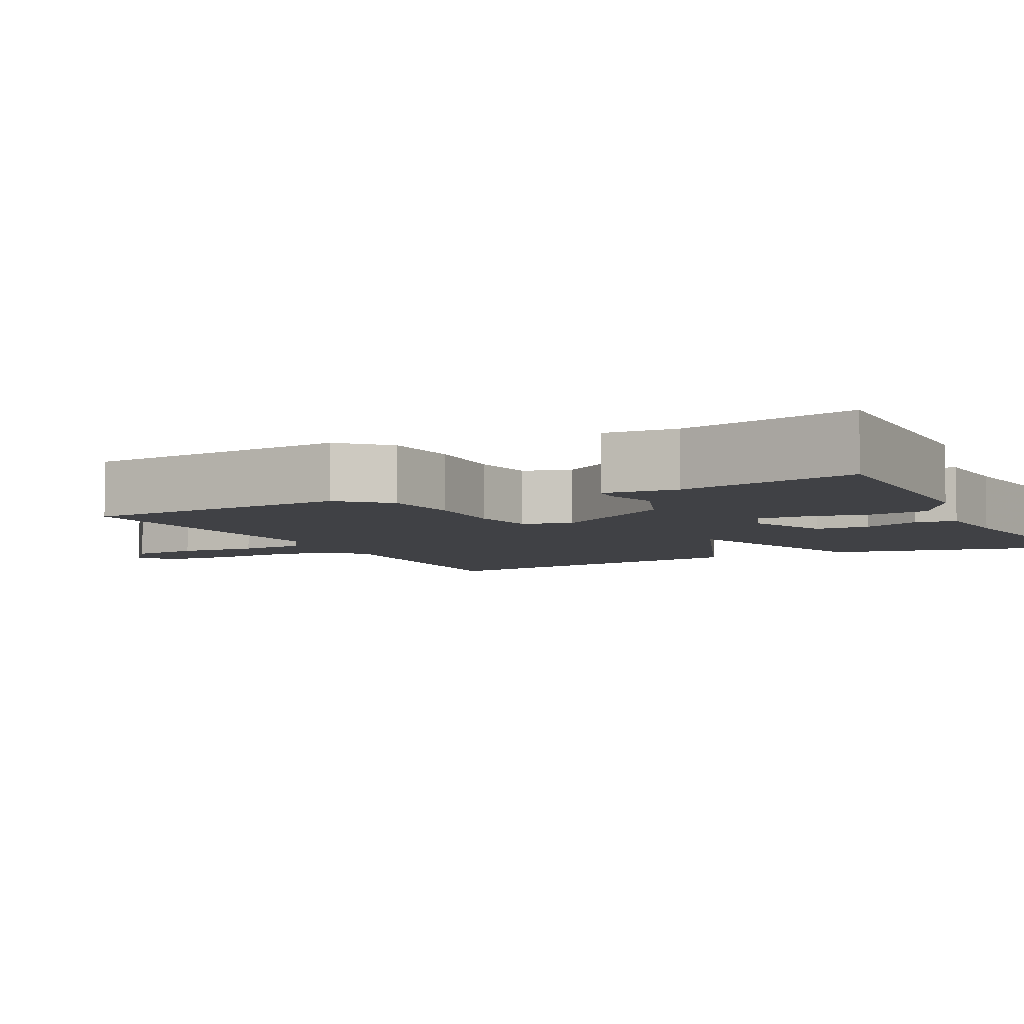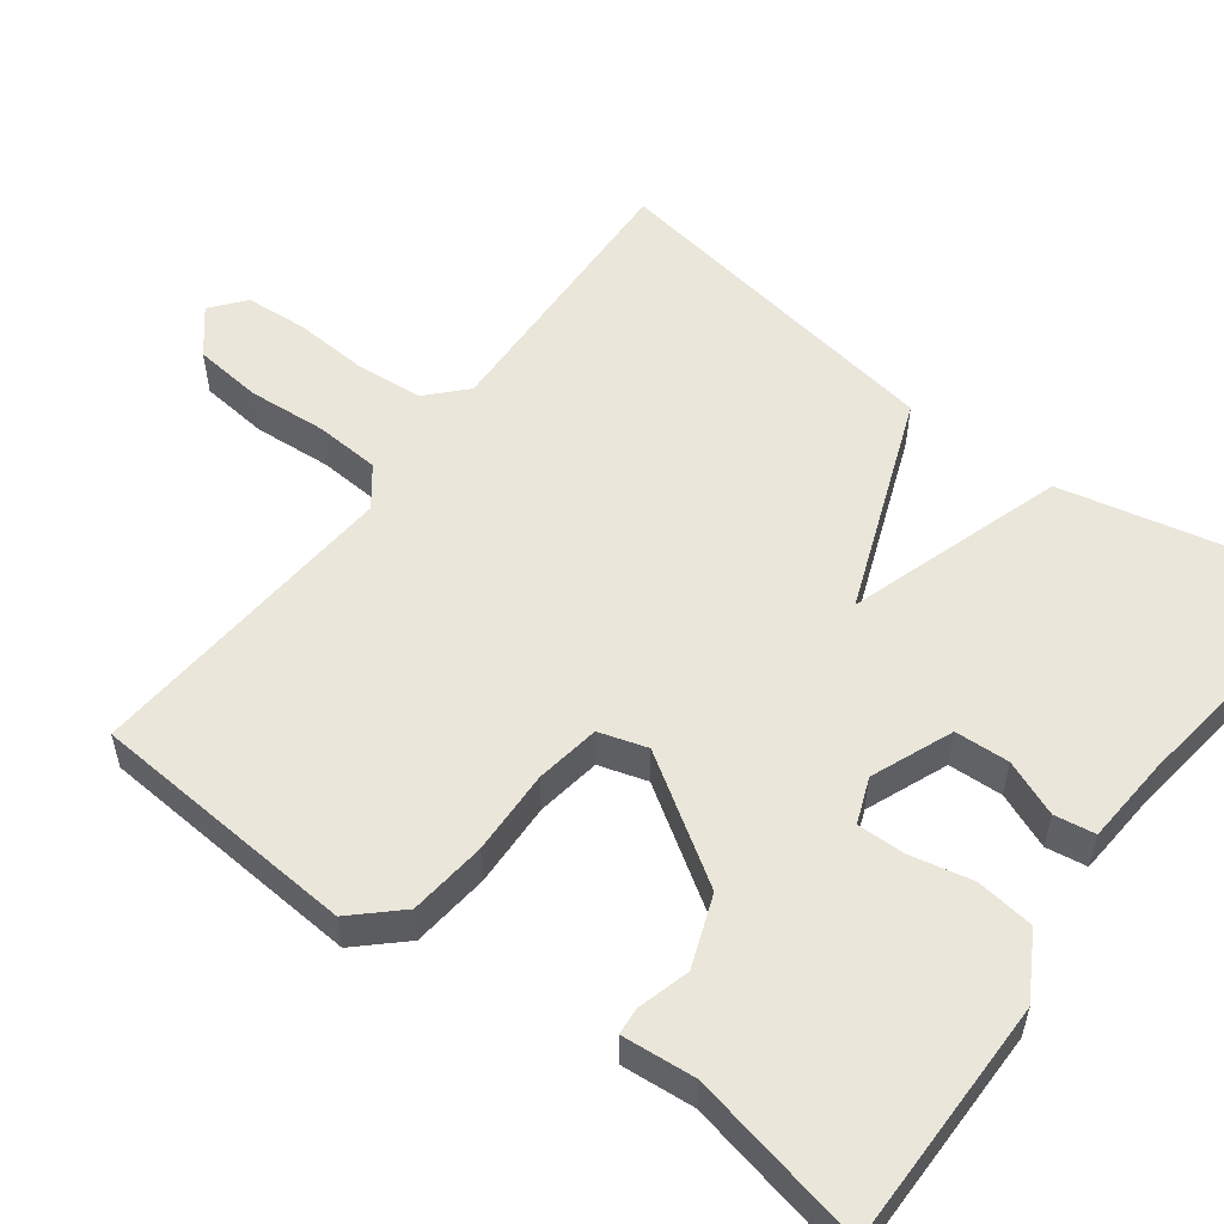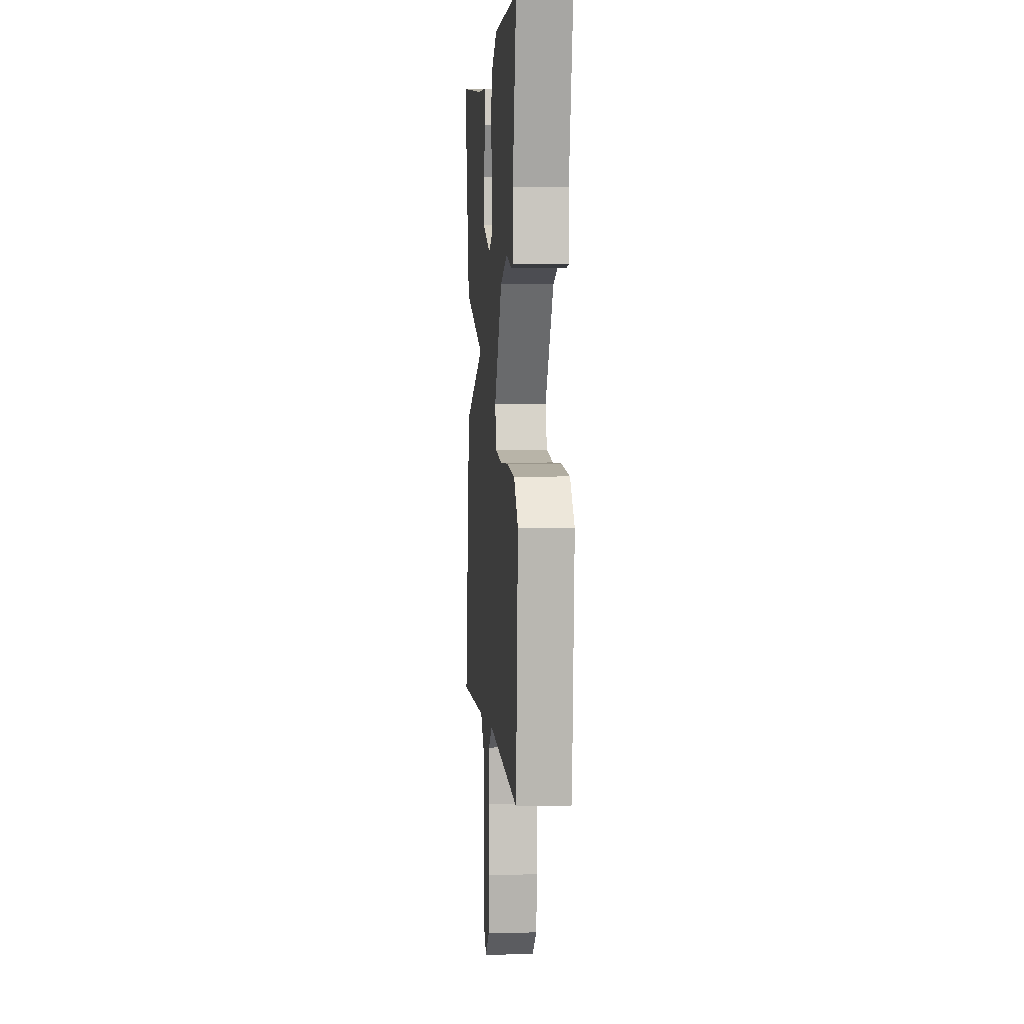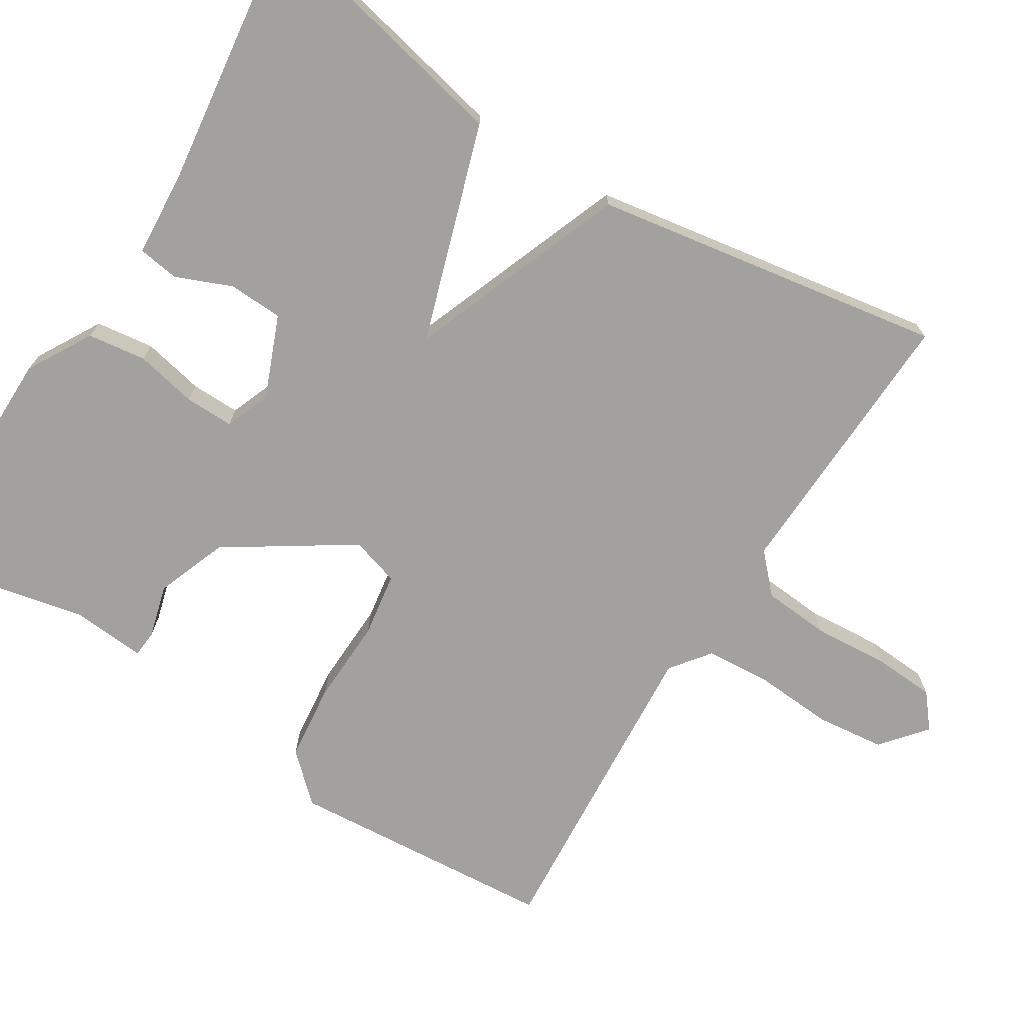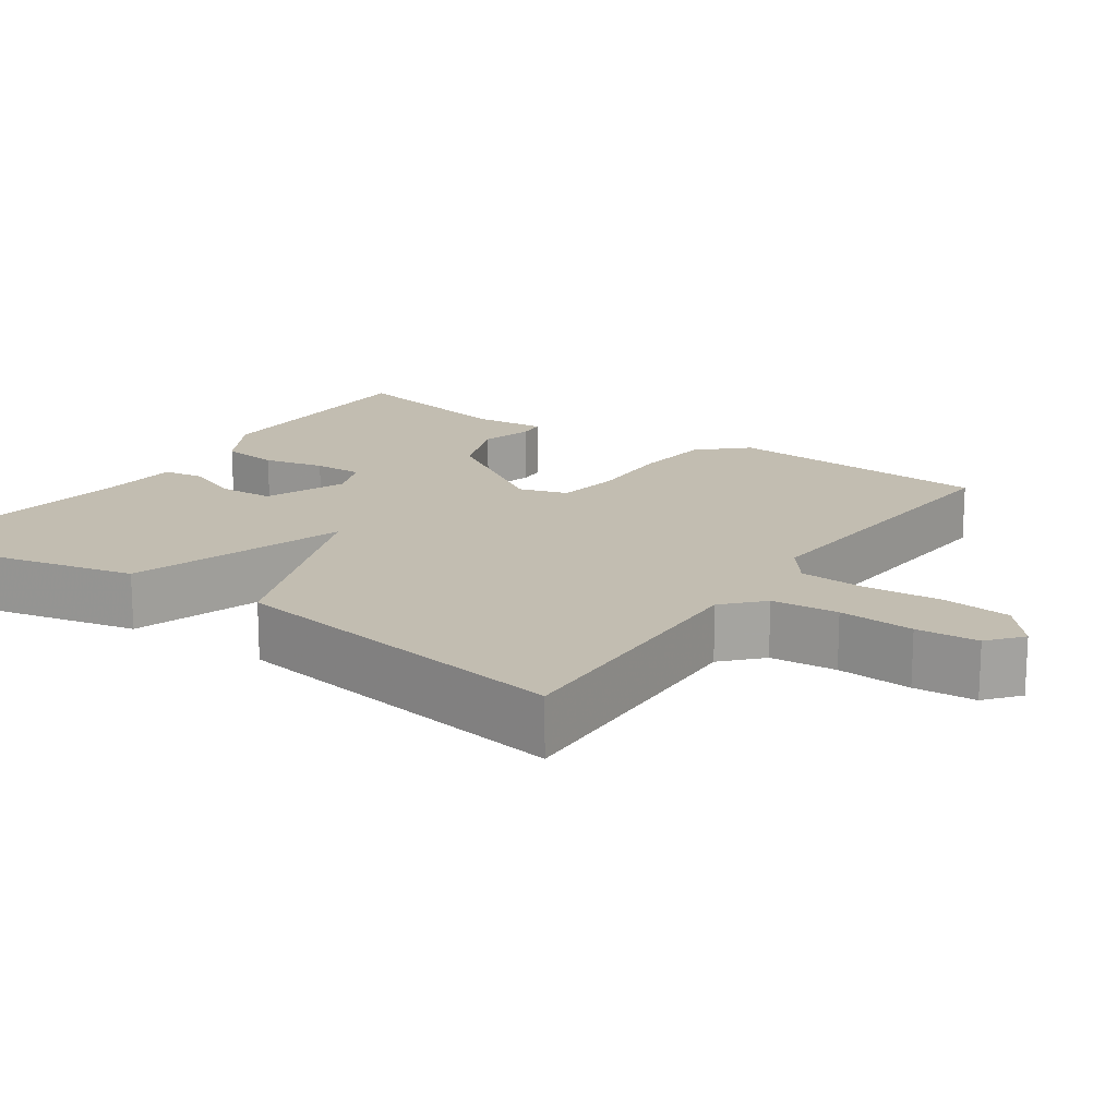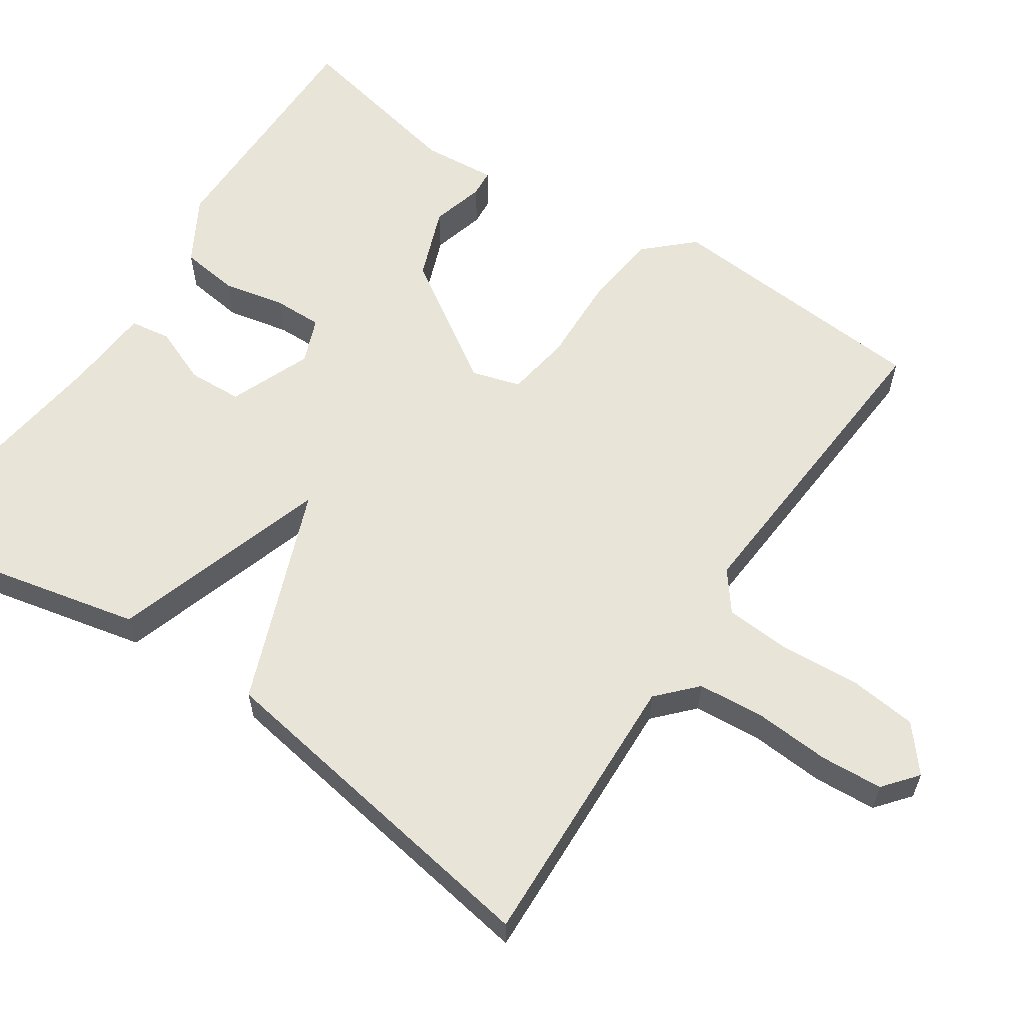
<metadata>
{"format":"obj","ext":"obj","renderer":"f3d","projection":"perspective","resolution":1024,"background":"white","views":[{"elev":-5.9,"azim":-63.1,"up":"+Y"},{"elev":54.8,"azim":-53.3,"up":"+Y"},{"elev":4.1,"azim":-94.7,"up":"+Z"},{"elev":-72.1,"azim":58.0,"up":"+Y"},{"elev":16.8,"azim":124.3,"up":"+Y"},{"elev":60.4,"azim":123.7,"up":"+Y"}]}
</metadata>
<code>
v -0.5 0.07 -0.5
v -0.527 0.07 -0.15
v -0.471 0.07 -0.09
v -0.37 0.07 -0.079
v -0.259 0.07 -0.083
v -0.175 0.07 -0.07
v -0.156 0.07 -0.007
v -0.262 0.07 0.155
v -0.355 0.07 0.19
v -0.424 0.07 0.171
v -0.459 0.07 0.174
v -0.451 0.07 0.27
v -0.5 0.07 0.5
v -0.177 0.07 0.499
v -0.093 0.07 0.451
v -0.083 0.07 0.375
v -0.1 0.07 0.295
v -0.101 0.07 0.231
v -0.042 0.07 0.208
v 0.064 0.07 0.251
v 0.067 0.07 0.322
v 0.037 0.07 0.395
v 0.045 0.07 0.448
v 0.158 0.07 0.456
v 0.5 0.07 0.5
v 0.425 0.07 0.157
v 0.142 0.07 0.066
v 0.425 0.07 -0.043
v 0.5 0.07 -0.5
v 0.133 0.07 -0.486
v 0.084 0.07 -0.532
v 0.077 0.07 -0.619
v 0.084 0.07 -0.717
v 0.079 0.07 -0.798
v 0.035 0.07 -0.834
v -0.023 0.07 -0.786
v -0.033 0.07 -0.697
v -0.026 0.07 -0.594
v -0.032 0.07 -0.509
v -0.083 0.07 -0.47
v -0.5 0 -0.5
v -0.527 0 -0.15
v -0.471 0 -0.09
v -0.37 0 -0.079
v -0.259 0 -0.083
v -0.175 0 -0.07
v -0.156 0 -0.007
v -0.262 0 0.155
v -0.355 0 0.19
v -0.424 0 0.171
v -0.459 0 0.174
v -0.451 0 0.27
v -0.5 0 0.5
v -0.177 0 0.499
v -0.093 0 0.451
v -0.083 0 0.375
v -0.1 0 0.295
v -0.101 0 0.231
v -0.042 0 0.208
v 0.064 0 0.251
v 0.067 0 0.322
v 0.037 0 0.395
v 0.045 0 0.448
v 0.158 0 0.456
v 0.5 0 0.5
v 0.425 0 0.157
v 0.142 0 0.066
v 0.425 0 -0.043
v 0.5 0 -0.5
v 0.133 0 -0.486
v 0.084 0 -0.532
v 0.077 0 -0.619
v 0.084 0 -0.717
v 0.079 0 -0.798
v 0.035 0 -0.834
v -0.023 0 -0.786
v -0.033 0 -0.697
v -0.026 0 -0.594
v -0.032 0 -0.509
v -0.083 0 -0.47
f 36 37 38
f 35 36 38
f 34 35 38
f 33 34 38
f 32 33 38
f 31 32 38 39
f 30 31 39 40
f 29 30 40
f 28 29 40
f 27 28 40
f 24 25 26 27
f 21 22 23 24
f 20 21 24 27
f 19 20 27 40
f 15 16 17
f 14 15 17
f 13 14 17
f 12 13 17
f 11 12 17
f 10 11 17
f 9 10 17
f 8 9 17 18
f 7 8 18 19
f 3 4 5
f 2 3 5
f 1 2 5
f 40 1 5
f 40 5 6
f 6 7 19 40
f 78 77 76
f 78 76 75
f 78 75 74
f 78 74 73
f 78 73 72
f 79 78 72 71
f 80 79 71 70
f 80 70 69
f 80 69 68
f 80 68 67
f 67 66 65 64
f 64 63 62 61
f 67 64 61 60
f 80 67 60 59
f 57 56 55
f 57 55 54
f 57 54 53
f 57 53 52
f 57 52 51
f 57 51 50
f 57 50 49
f 58 57 49 48
f 59 58 48 47
f 45 44 43
f 45 43 42
f 45 42 41
f 45 41 80
f 46 45 80
f 80 59 47 46
f 1 41 42 2
f 2 42 43 3
f 3 43 44 4
f 4 44 45 5
f 5 45 46 6
f 6 46 47 7
f 7 47 48 8
f 8 48 49 9
f 9 49 50 10
f 10 50 51 11
f 11 51 52 12
f 12 52 53 13
f 13 53 54 14
f 14 54 55 15
f 15 55 56 16
f 16 56 57 17
f 17 57 58 18
f 18 58 59 19
f 19 59 60 20
f 20 60 61 21
f 21 61 62 22
f 22 62 63 23
f 23 63 64 24
f 24 64 65 25
f 25 65 66 26
f 26 66 67 27
f 27 67 68 28
f 28 68 69 29
f 29 69 70 30
f 30 70 71 31
f 31 71 72 32
f 32 72 73 33
f 33 73 74 34
f 34 74 75 35
f 35 75 76 36
f 36 76 77 37
f 37 77 78 38
f 38 78 79 39
f 39 79 80 40
f 40 80 41 1

</code>
